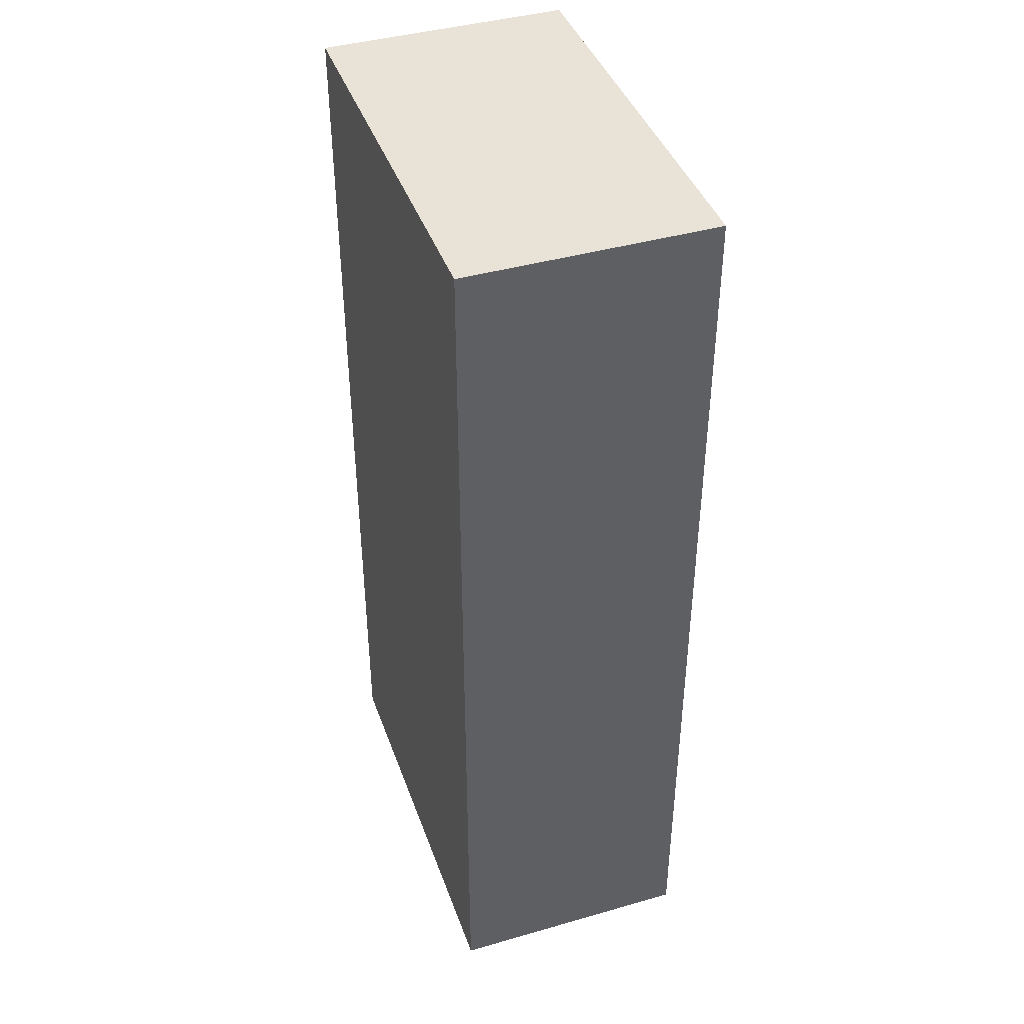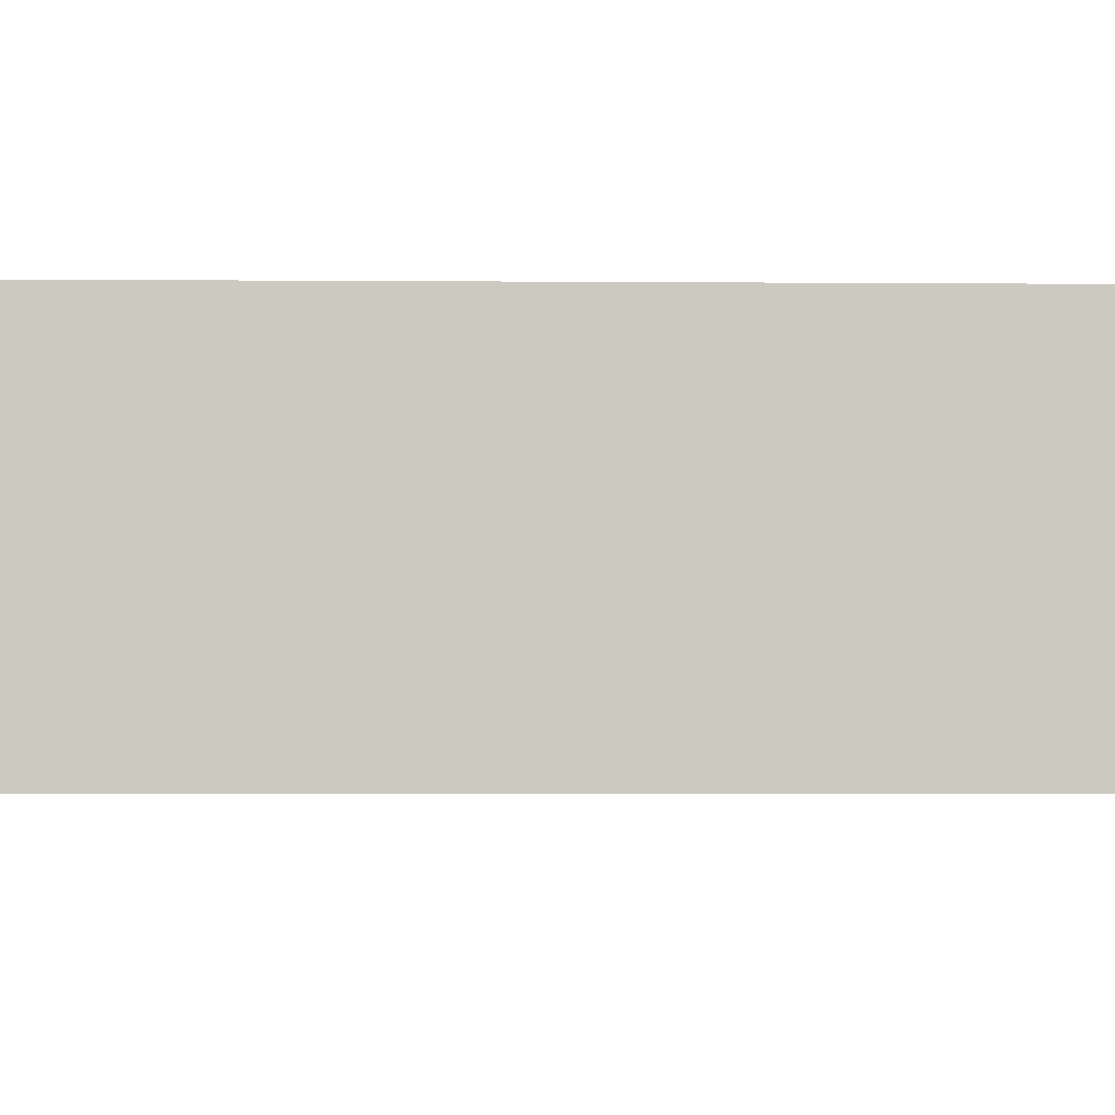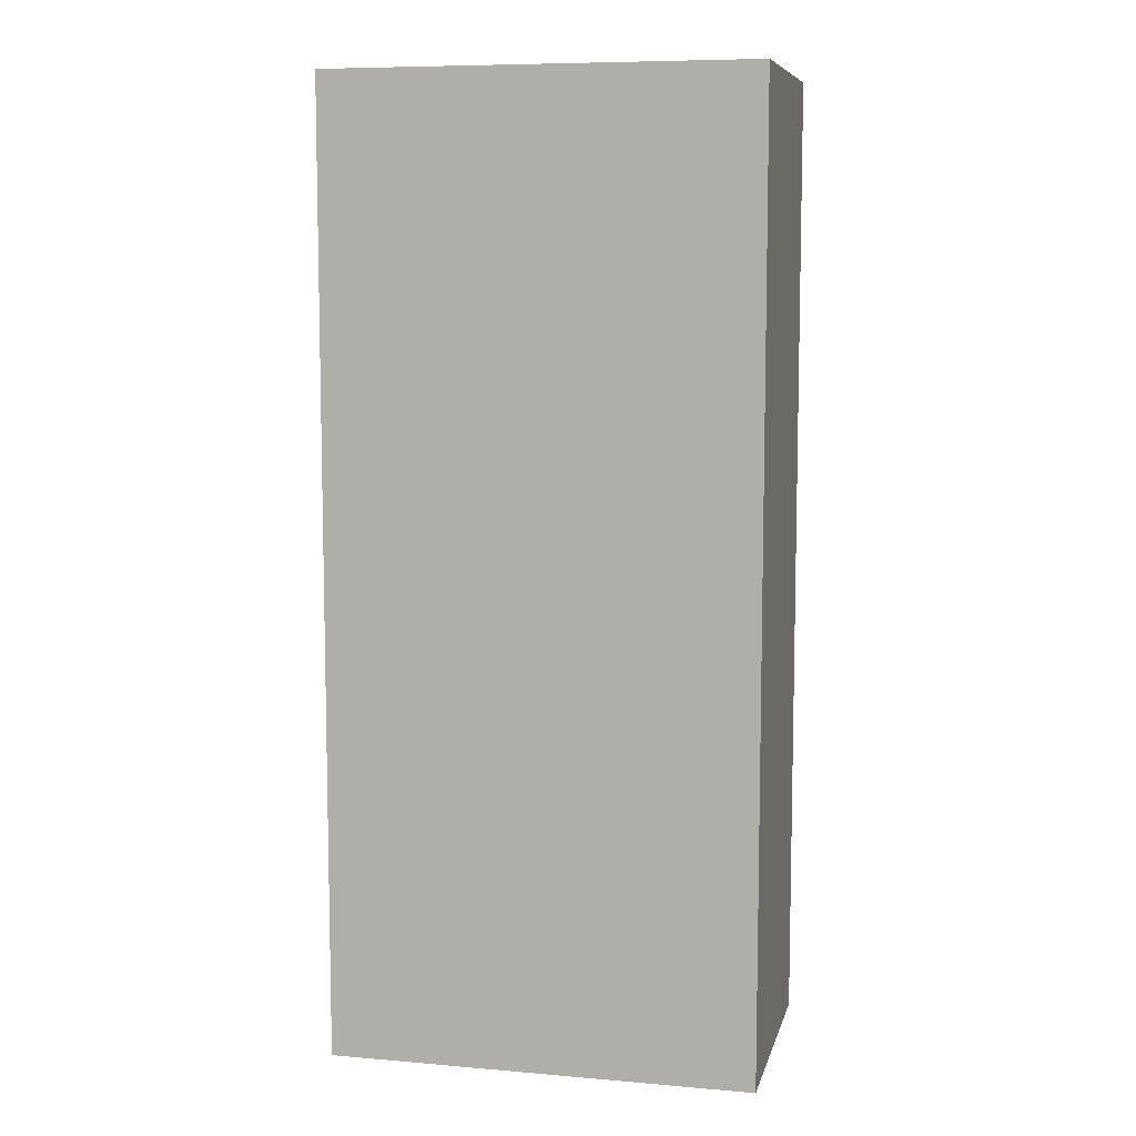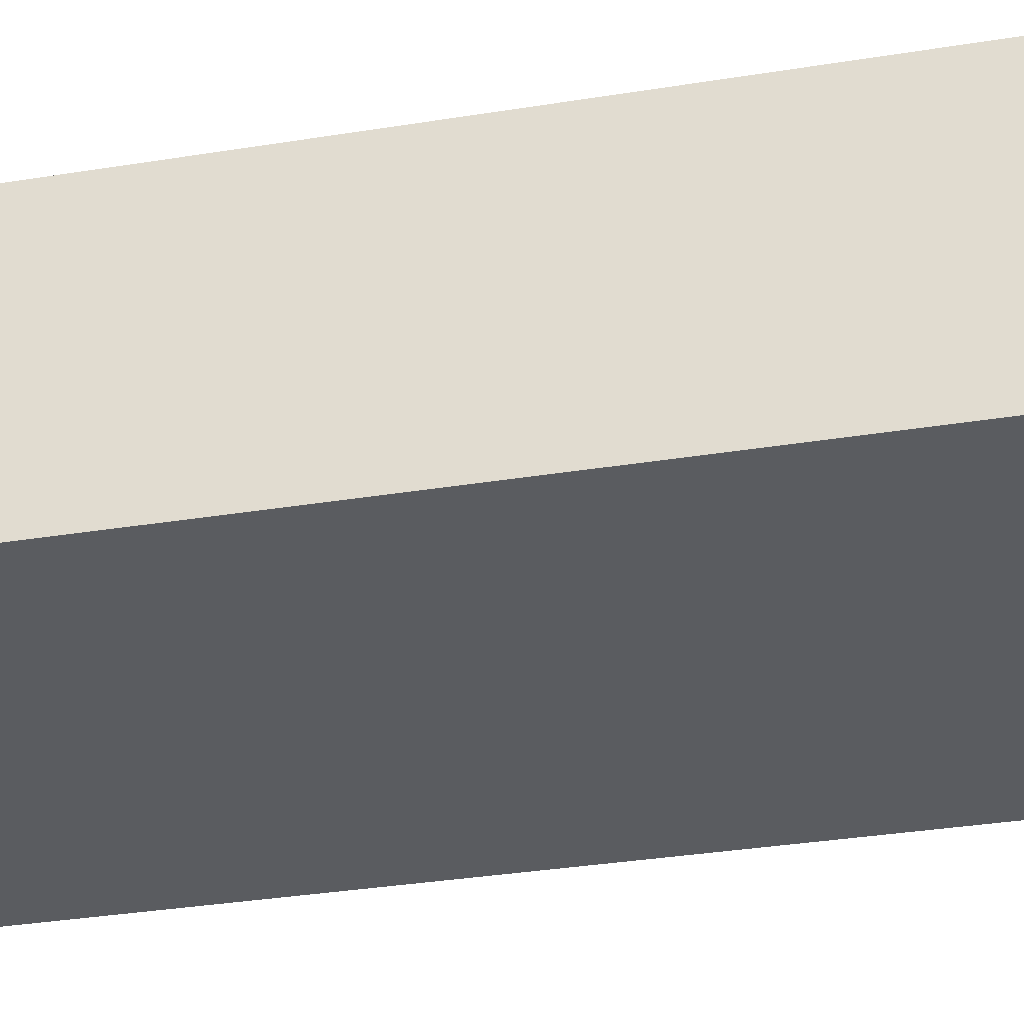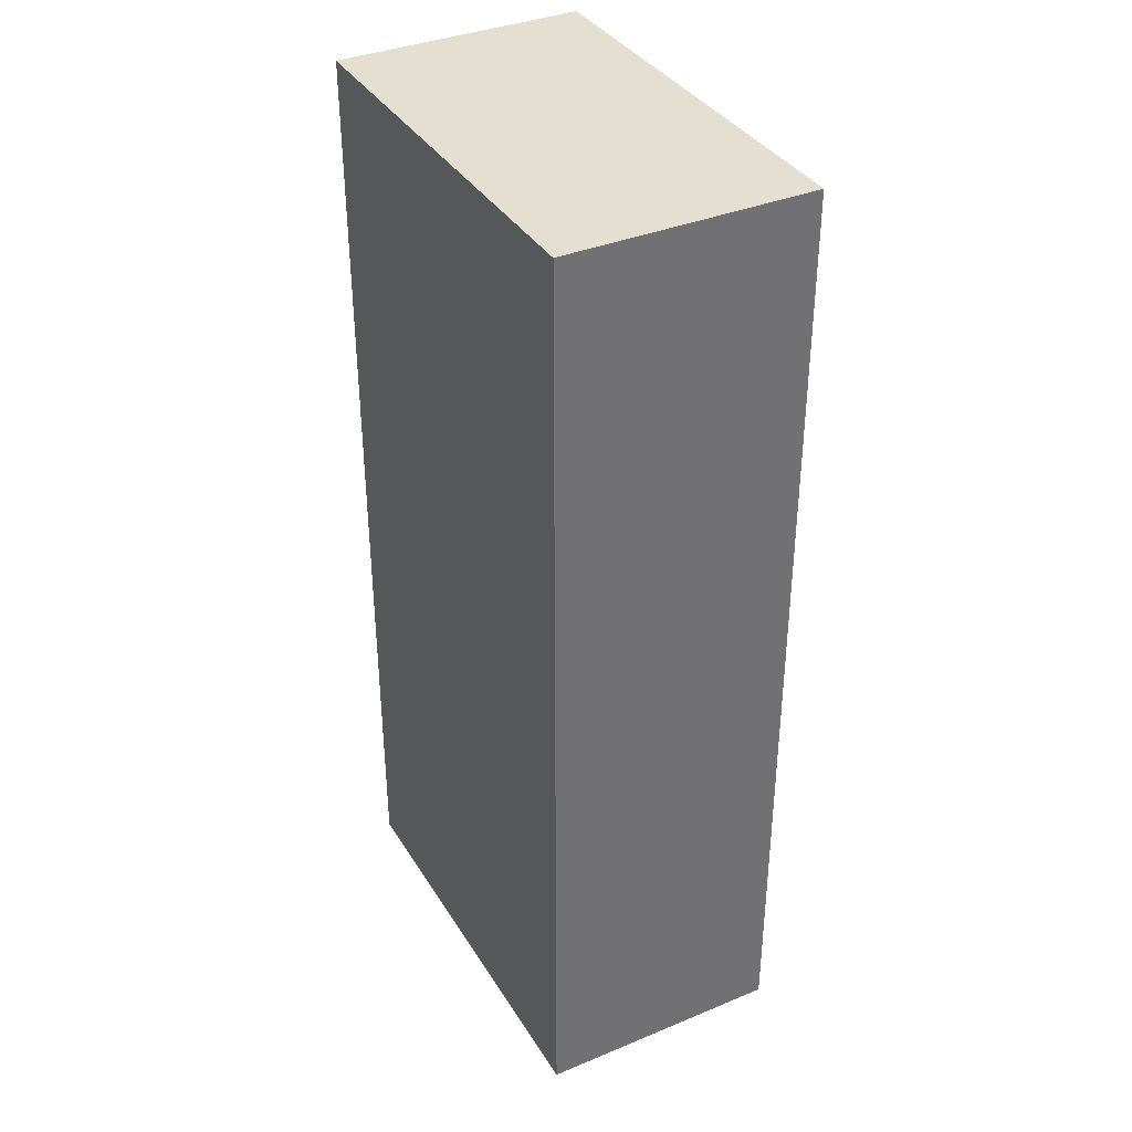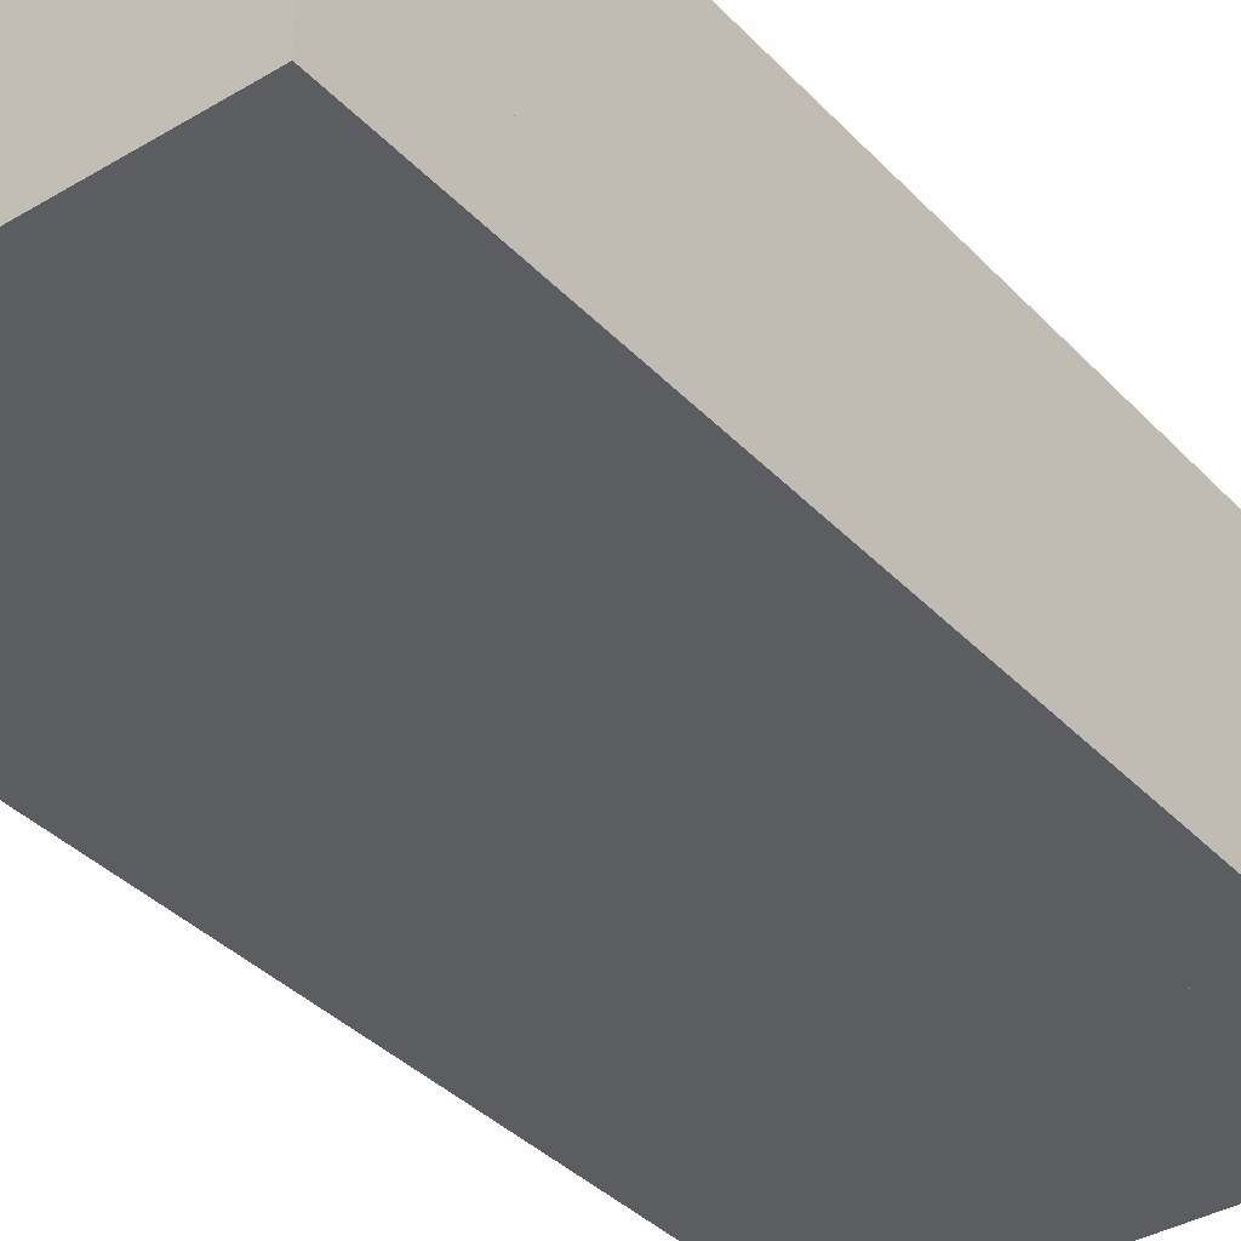
<metadata>
{"format":"obj","ext":"obj","renderer":"f3d","projection":"perspective","resolution":1024,"background":"white","views":[{"elev":41.9,"azim":71.0,"up":"+Y"},{"elev":-2.7,"azim":88.0,"up":"+Z"},{"elev":8.2,"azim":13.2,"up":"+Y"},{"elev":-33.7,"azim":-77.5,"up":"+Z"},{"elev":36.8,"azim":61.9,"up":"+Y"},{"elev":-37.2,"azim":-142.6,"up":"+Z"}]}
</metadata>
<code>
o PvP_Death_NM_Wall04_GuardrailMob
v 155.5 0 -138
v 235.5 0 -58.03
v 235.5 1065 -58.04
v -156.1 0 138.4
v -236.1 0 58.38
v -236.1 1065 58.38
v -156.1 1065 138.4
v 235.5 0 58.38
v 155.5 0 138.4
v 155.5 1065 138.4
v 235.5 0 -58.03
v 235.5 0 58.38
v 235.5 1065 58.38
v 155.5 1065 138.4
v 235.5 1065 58.38
v 235.5 0 58.38
v 235.5 1065 -58.04
v 155.5 1065 -138
v 155.5 0 -138
v 235.5 1065 58.38
v 235.5 1065 -58.04
v 235.5 0 -58.03
v -156.1 1065 -138
v -156.1 0 -138
v 155.5 0 -138
v 155.5 1065 -138
v 155.5 1065 138.4
v 155.5 0 138.4
v -156.1 0 138.4
v -156.1 1065 138.4
v -236.1 0 -58.03
v -156.1 0 -138
v -156.1 1065 -138
v -236.1 1065 -58.04
v -236.1 0 58.38
v -236.1 0 -58.03
v -236.1 1065 -58.04
v -236.1 1065 58.38
v -236.1 1065 58.38
v -236.1 1065 -58.04
v -156.1 1065 -138
v -156.1 1065 138.4
v 155.5 1065 -138
v 155.5 1065 138.4
v 235.5 1065 58.38
v 235.5 1065 -58.04
v 235.5 0 58.38
v 235.5 0 -58.03
v 155.5 0 -138
v 155.5 0 138.4
v -156.1 0 138.4
v -156.1 0 -138
v -236.1 0 -58.03
v -236.1 0 58.38
f 1 2 3
f 4 5 6
f 6 7 4
f 8 9 10
f 11 12 13
f 14 15 16
f 17 18 19
f 20 21 22
f 23 24 25
f 25 26 23
f 27 28 29
f 29 30 27
f 31 32 33
f 33 34 31
f 35 36 37
f 37 38 35
f 39 40 41
f 41 42 39
f 42 41 43
f 43 44 42
f 45 44 43
f 43 46 45
f 47 48 49
f 49 50 47
f 51 50 49
f 49 52 51
f 51 52 53
f 53 54 51
o PvP_Death_NM_Wall04_AIobj
v 235.5 0 -138
v 235.5 0 138.4
v 235.5 1065 138.4
v 235.5 1065 138.4
v 235.5 1065 -138
v 235.5 0 -138
v -236.1 0 138.4
v -236.1 0 -138
v -236.1 1065 -138
v -236.1 1065 138.4
v -236.1 0 138.4
v -236.1 1065 138.4
v 235.5 1065 138.4
v 235.5 0 138.4
v 235.5 0 -138
v 235.5 1065 -138
v -236.1 1065 -138
v -236.1 0 -138
v -236.1 0 138.4
v 235.5 0 138.4
v 235.5 0 -138
v -236.1 0 -138
v 235.5 1065 -138
v 235.5 1065 138.4
v -236.1 1065 138.4
v -236.1 1065 -138
f 55 56 57
f 58 59 60
f 61 62 63
f 63 64 61
f 65 66 67
f 67 68 65
f 69 70 71
f 71 72 69
f 73 74 75
f 75 76 73
f 77 78 79
f 79 80 77
o PvP_Death_NM_Wall04_Collision
v 128.5 350 113
v 128.5 -1.526e-05 113
v -129.2 -1.526e-05 113
v -129.2 350 -113
v -129.2 -1.526e-05 -113
v 128.5 -1.526e-05 -113
v 221.9 -1.526e-05 -0.5758
v 207 -1.526e-05 55.25
v 207 350 55.25
v 207 350 -56.4
v 207 -1.526e-05 -56.4
v 221.9 -1.526e-05 -0.5758
v 207 350 55.25
v 221.9 350 -0.5759
v 221.9 -1.526e-05 -0.5758
v 221.9 -1.526e-05 -0.5758
v 221.9 350 -0.5759
v 207 350 -56.4
v -207.8 -1.526e-05 -56.4
v -222.7 -1.526e-05 -0.5758
v -207.8 -1.526e-05 55.25
v -170 -1.526e-05 -97.27
v -170 -1.526e-05 96.12
v -129.2 -1.526e-05 113
v -129.2 -1.526e-05 -113
v 128.5 -1.526e-05 113
v 128.5 -1.526e-05 -113
v 169.3 -1.526e-05 96.12
v 169.3 -1.526e-05 -97.27
v 207 -1.526e-05 55.25
v 207 -1.526e-05 -56.4
v 221.9 -1.526e-05 -0.5758
v 207 350 55.25
v 207 -1.526e-05 55.25
v 169.3 -1.526e-05 96.12
v 169.3 350 96.12
v -129.2 350 113
v -170 -1.526e-05 96.12
v -170 350 96.12
v -207.8 -1.526e-05 55.25
v -207.8 350 55.25
v -207.8 350 55.25
v -207.8 -1.526e-05 55.25
v -222.7 -1.526e-05 -0.5758
v -222.7 350 -0.5759
v -207.8 -1.526e-05 -56.4
v -207.8 350 -56.4
v 207 -1.526e-05 -56.4
v 207 350 -56.4
v 169.3 350 -97.27
v 169.3 -1.526e-05 -97.27
v 128.5 350 -113
v -170 350 -97.27
v -170 -1.526e-05 -97.27
v -207.8 -1.526e-05 -56.4
v -207.8 350 -56.4
v 207 350 -56.4
v 221.9 350 -0.5759
v 207 350 55.25
v 169.3 350 96.12
v 169.3 350 -97.27
v 128.5 350 113
v 128.5 350 -113
v -129.2 350 -113
v -129.2 350 113
v -170 350 96.12
v -170 350 -97.27
v -207.8 350 55.25
v -207.8 350 -56.4
v -222.7 350 -0.5759
f 81 82 83
f 84 85 86
f 87 88 89
f 90 91 92
f 93 94 95
f 96 97 98
f 99 100 101
f 102 99 101
f 101 103 102
f 102 103 104
f 104 105 102
f 105 104 106
f 106 107 105
f 107 106 108
f 108 109 107
f 109 108 110
f 110 111 109
f 110 112 111
f 113 114 115
f 115 116 113
f 116 115 82
f 82 81 116
f 83 117 81
f 117 83 118
f 118 119 117
f 119 118 120
f 120 121 119
f 122 123 124
f 124 125 122
f 125 124 126
f 126 127 125
f 128 129 130
f 130 131 128
f 131 130 132
f 132 86 131
f 86 132 84
f 85 84 133
f 133 134 85
f 135 134 133
f 133 136 135
f 137 138 139
f 137 139 140
f 140 141 137
f 141 140 142
f 142 143 141
f 144 143 142
f 142 145 144
f 144 145 146
f 146 147 144
f 147 146 148
f 148 149 147
f 149 148 150

</code>
